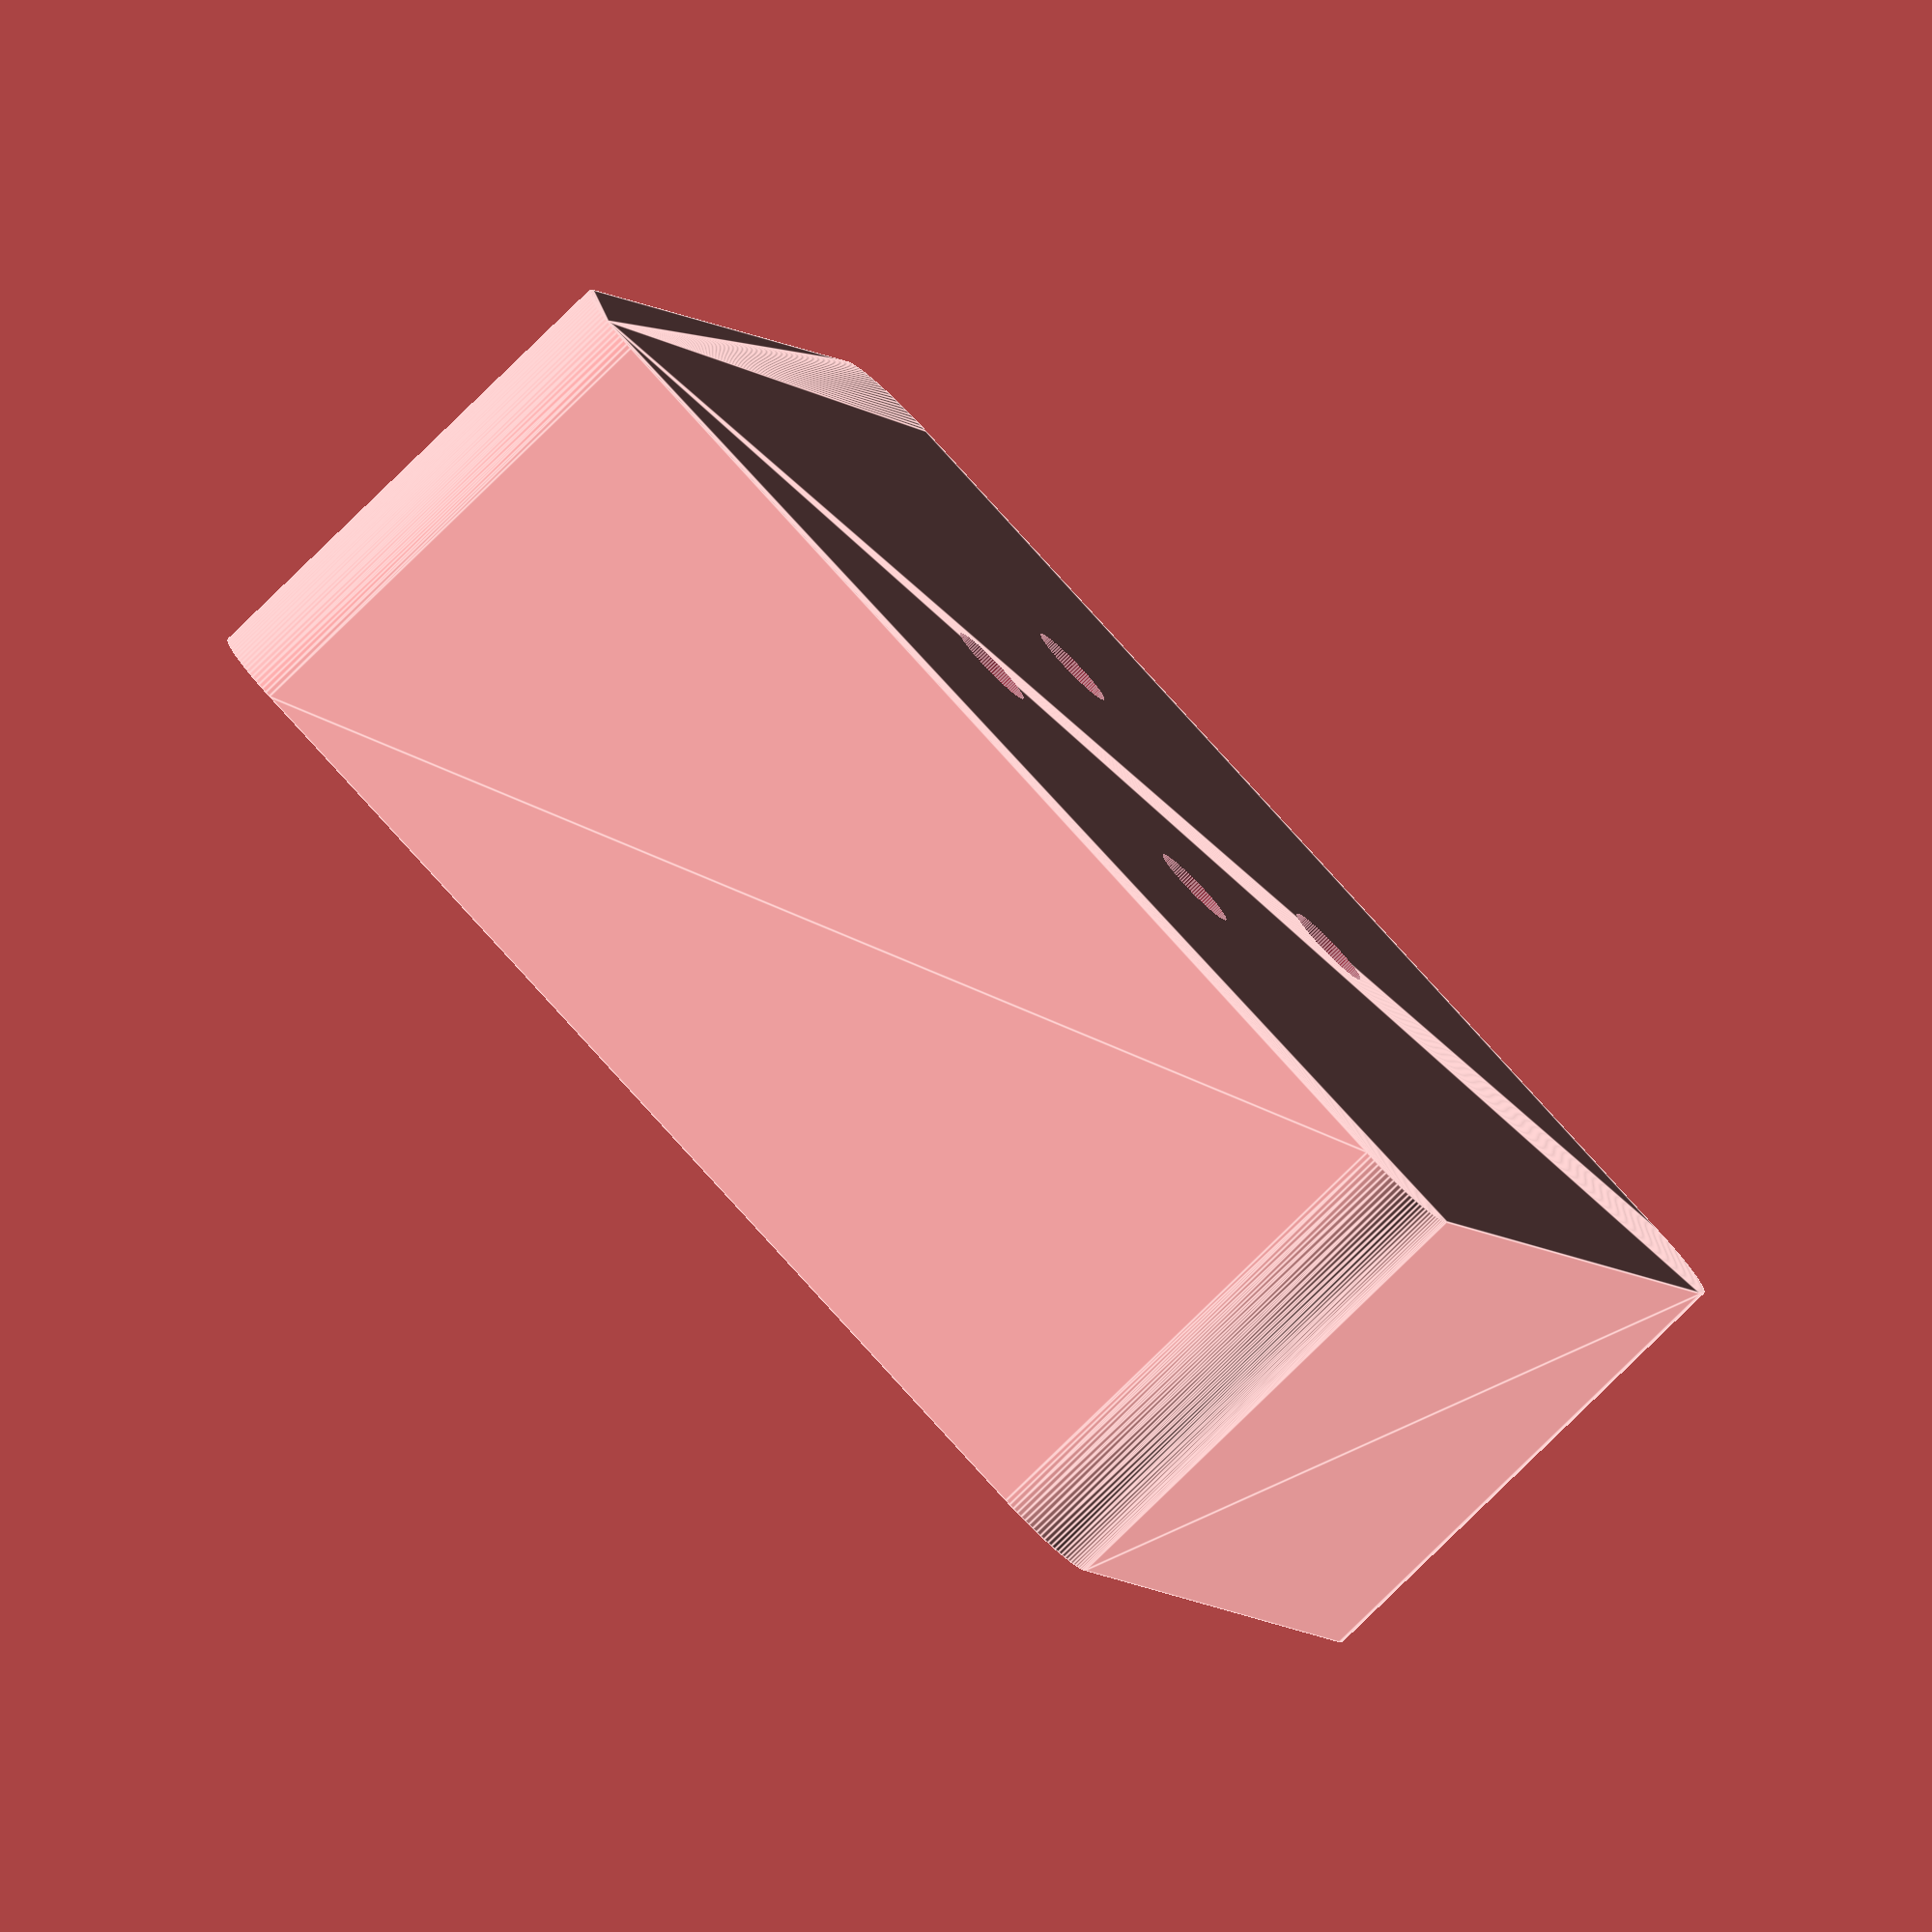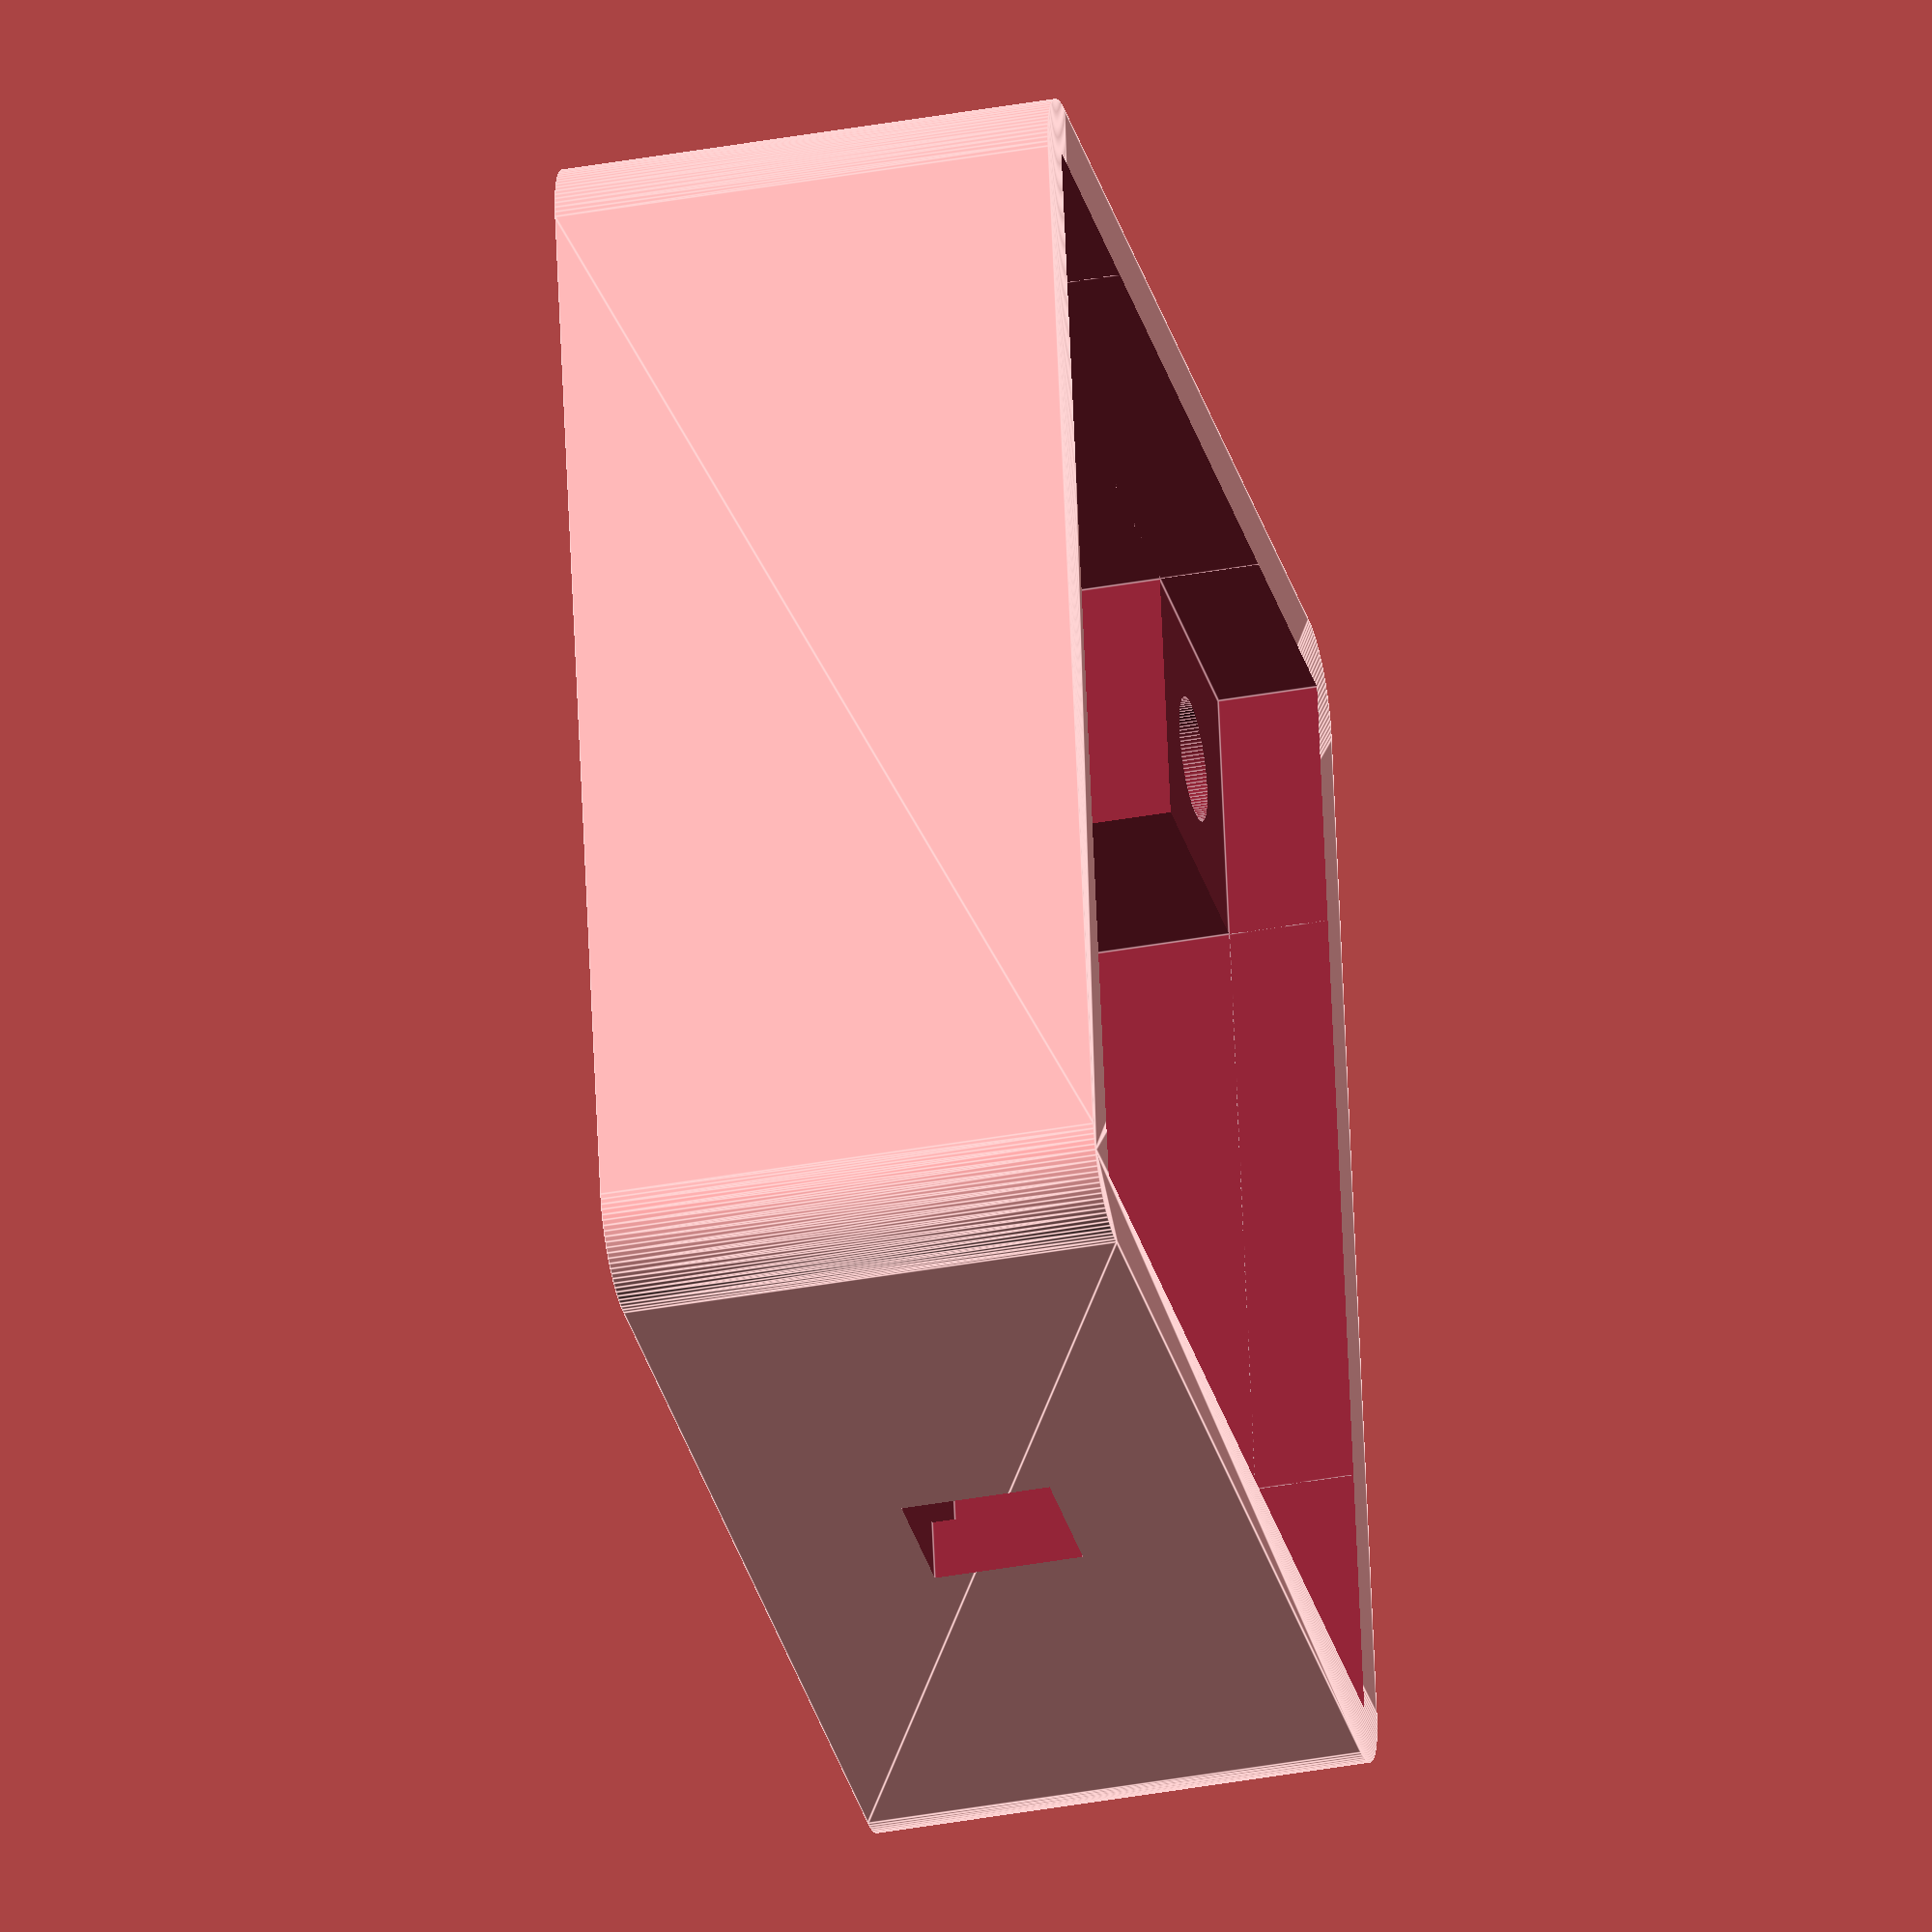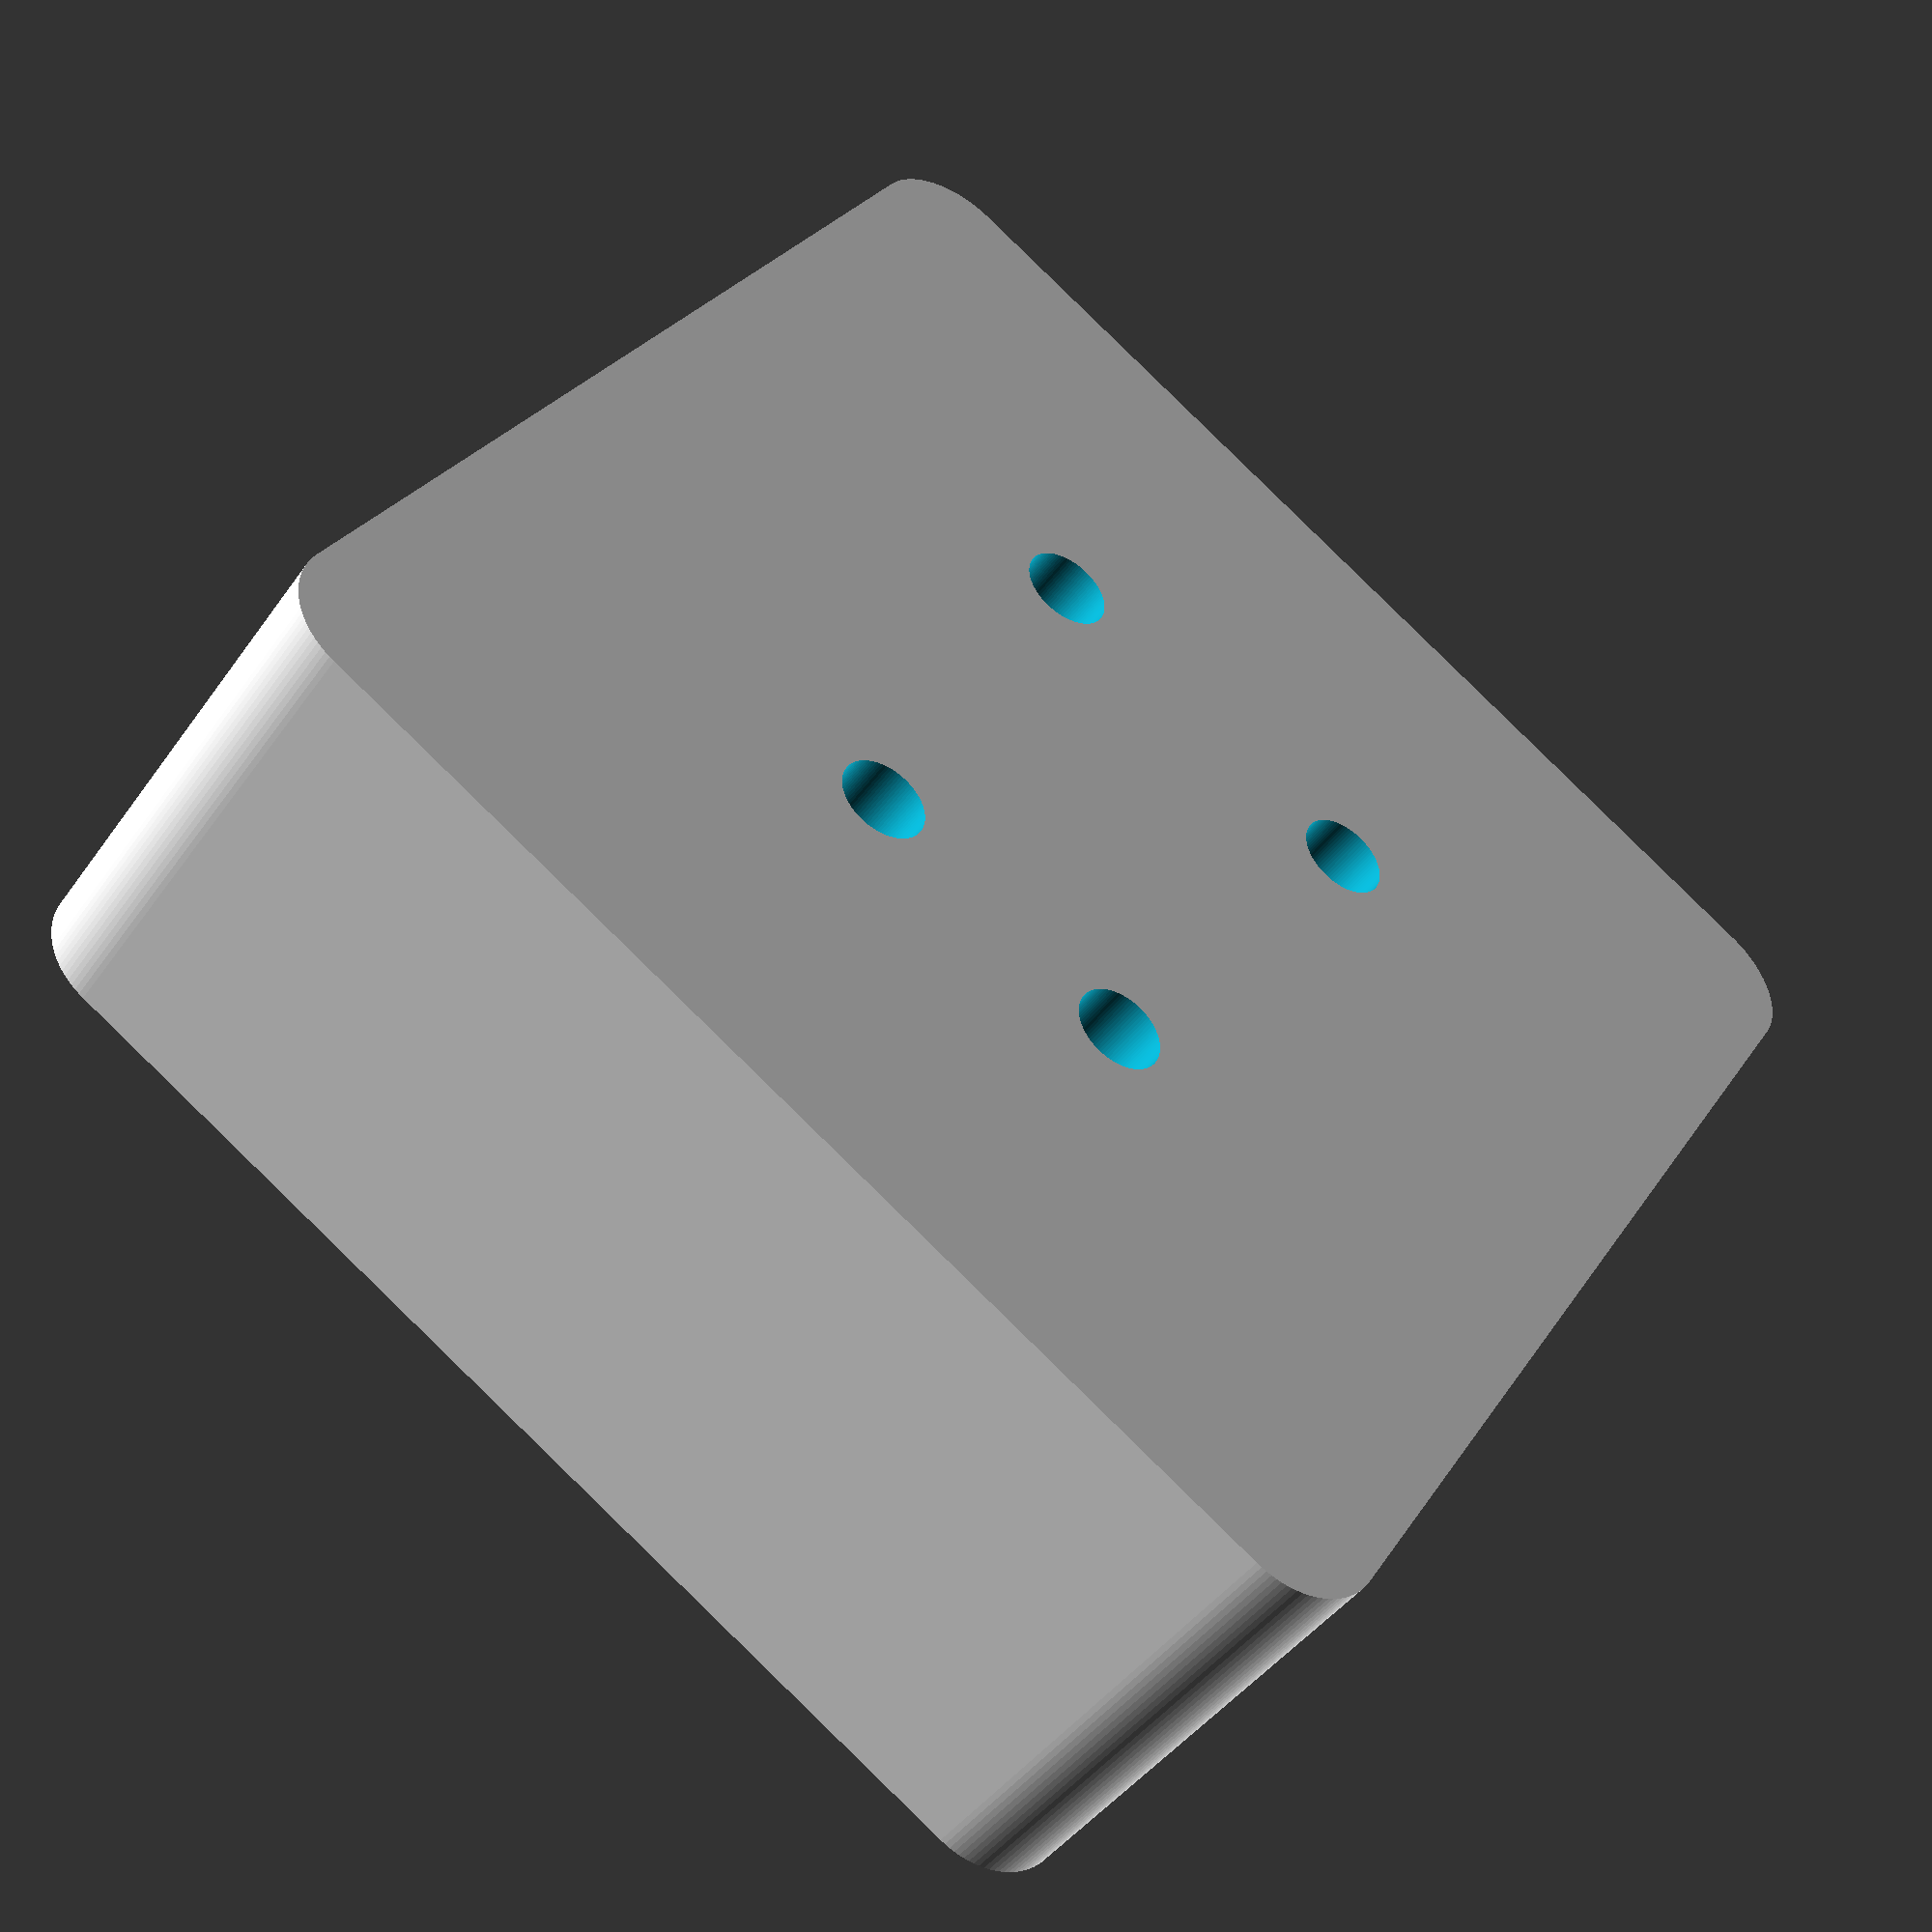
<openscad>

module plugbox()
{

	size = 50;
	height=20;
	stdoff=35;
	/* Drill a hole all the way through the object. */
	module drill_full(x,y) {
		translate([x,y,0]) {
			cylinder(r=1.8, h=55, $fn=100, center=true);
		}
	}

	/* Drill a hole that only extends to the top of the cavity. */
	module drill_partial(x,y,) {
		translate([x,y,0]) {
			cylinder(r=2.5, h=height-5, $fn=100, center=true);
		}
	}

	difference() {
		/* Create outside dimensions */
		hull(){
			/*cube([size, size, height], center=true);*/
			translate([size/2-3,size/2-3,0]) {
				cylinder(r=3.5,h=height,$fn=100,center=true);
			}
			translate([-size/2+3,-size/2+3,0]) {
				cylinder(r=3.5,h=height,$fn=100,center=true);
			}
			translate([size/2-3,-size/2+3,0]) {
				cylinder(r=3.5,h=height,$fn=100,center=true);
			}
			translate([-size/2+3,size/2-3,0]) {
				cylinder(r=3.5,h=height,$fn=100,center=true);
			}
		}
		/* 
			Hollow out a shallow base.  
			The circuit board will sit here.  
			We have 5 mm to work with here.
		*/
		translate([0,0,height-5]) {
			cube([size-4, size-4, height-2],center=true);
			echo(size-4);
		}

		/*
			Hollow out the remainder of the cavity, leaving posts.
		*/
		translate([0,0,5]) {
			cube([size-25, size-4, height-2],center=true);
			cube([size-4, size-25, height-2],center=true);
		}

		/* Create port for telephone line */
		translate([23,0,0]) {
			cube(6,8,8,center=true);
		}

		/* Create holes for plug */
		drill_full(9.26, -7.65);
		drill_full(9.26, 7.65);
		drill_full(-9.26, 6.05);
		drill_full(-9.26, -6.05);

		/* Create holes for standoffs */

		drill_partial(stdoff/2, stdoff/2);
		drill_partial(-stdoff/2, stdoff/2);
		drill_partial(stdoff/2, -stdoff/2);
		drill_partial(-stdoff/2, -stdoff/2);
	}


}

	plugbox();


</openscad>
<views>
elev=259.9 azim=70.9 roll=45.6 proj=o view=edges
elev=38.8 azim=79.5 roll=282.9 proj=o view=edges
elev=223.6 azim=58.3 roll=32.7 proj=p view=solid
</views>
